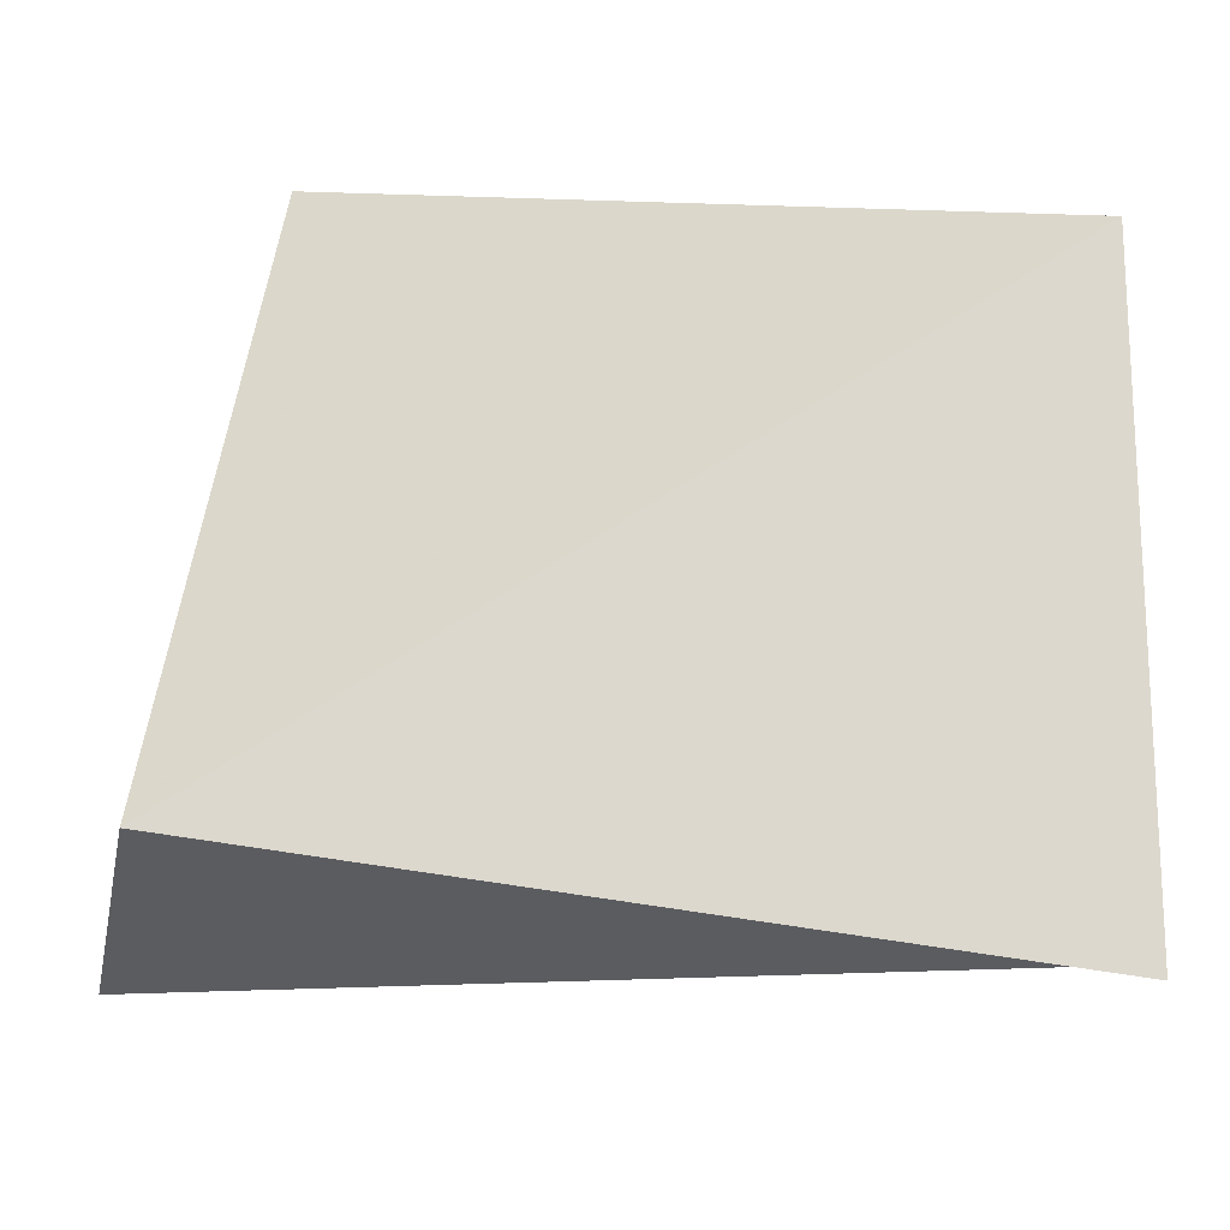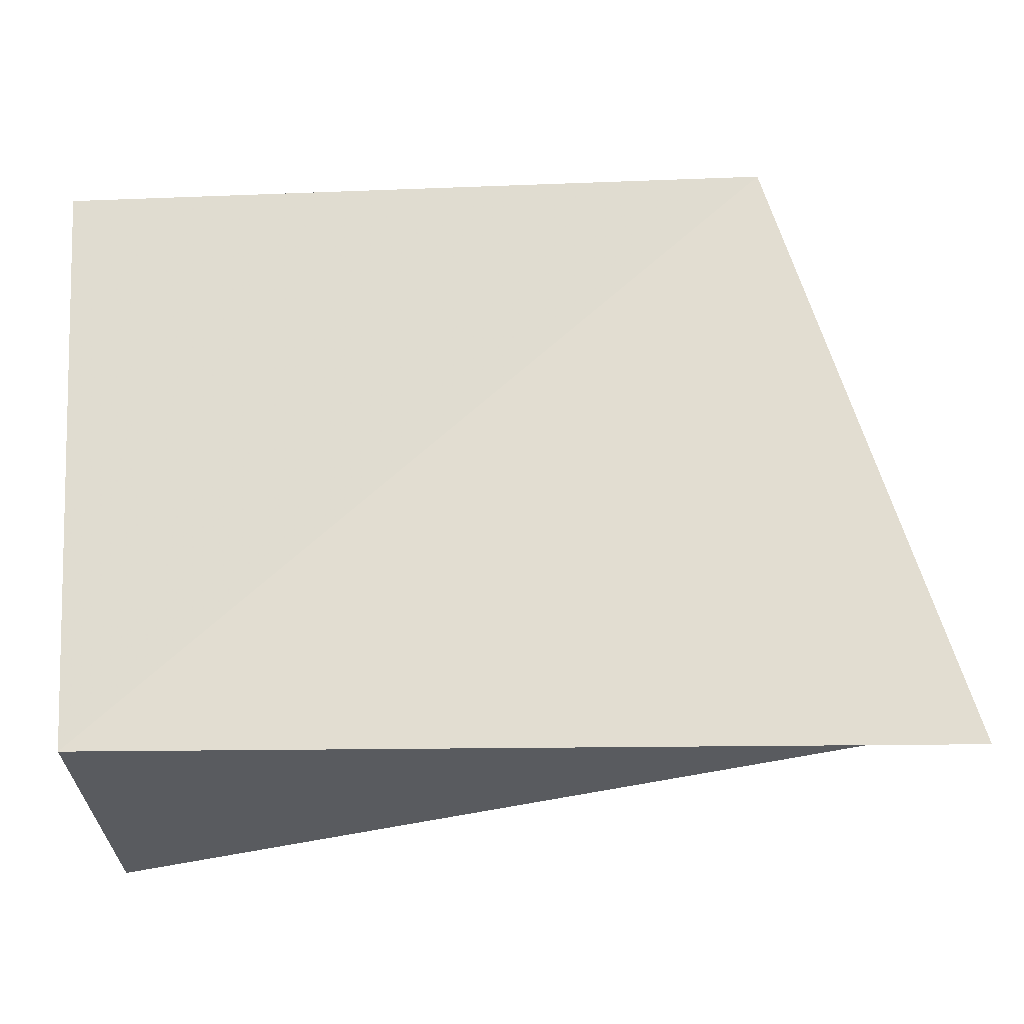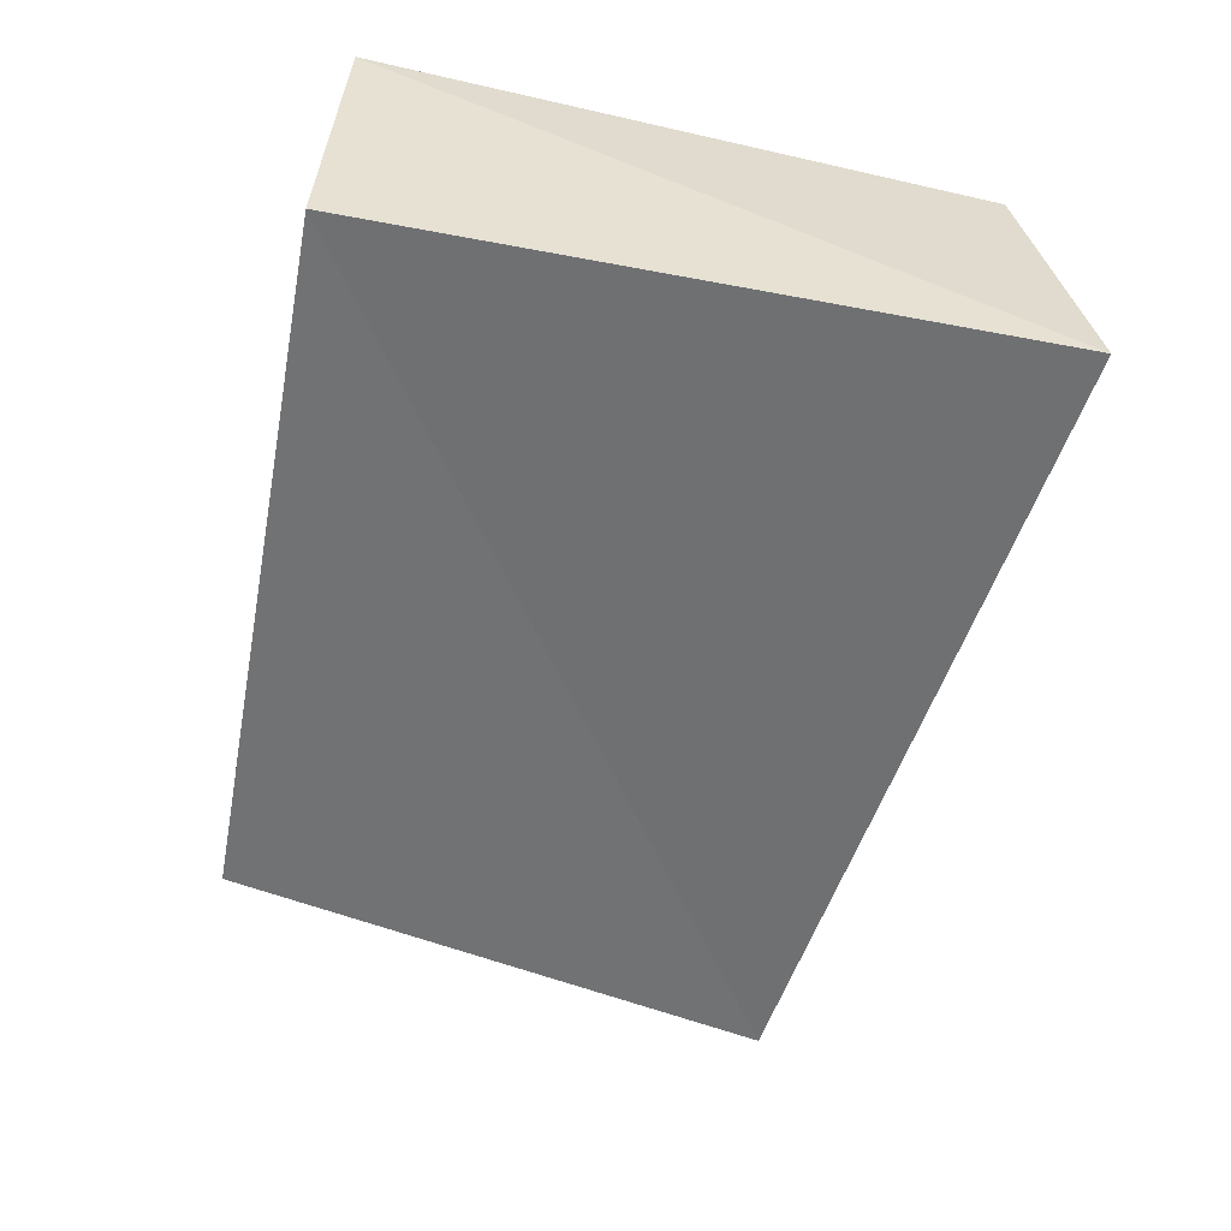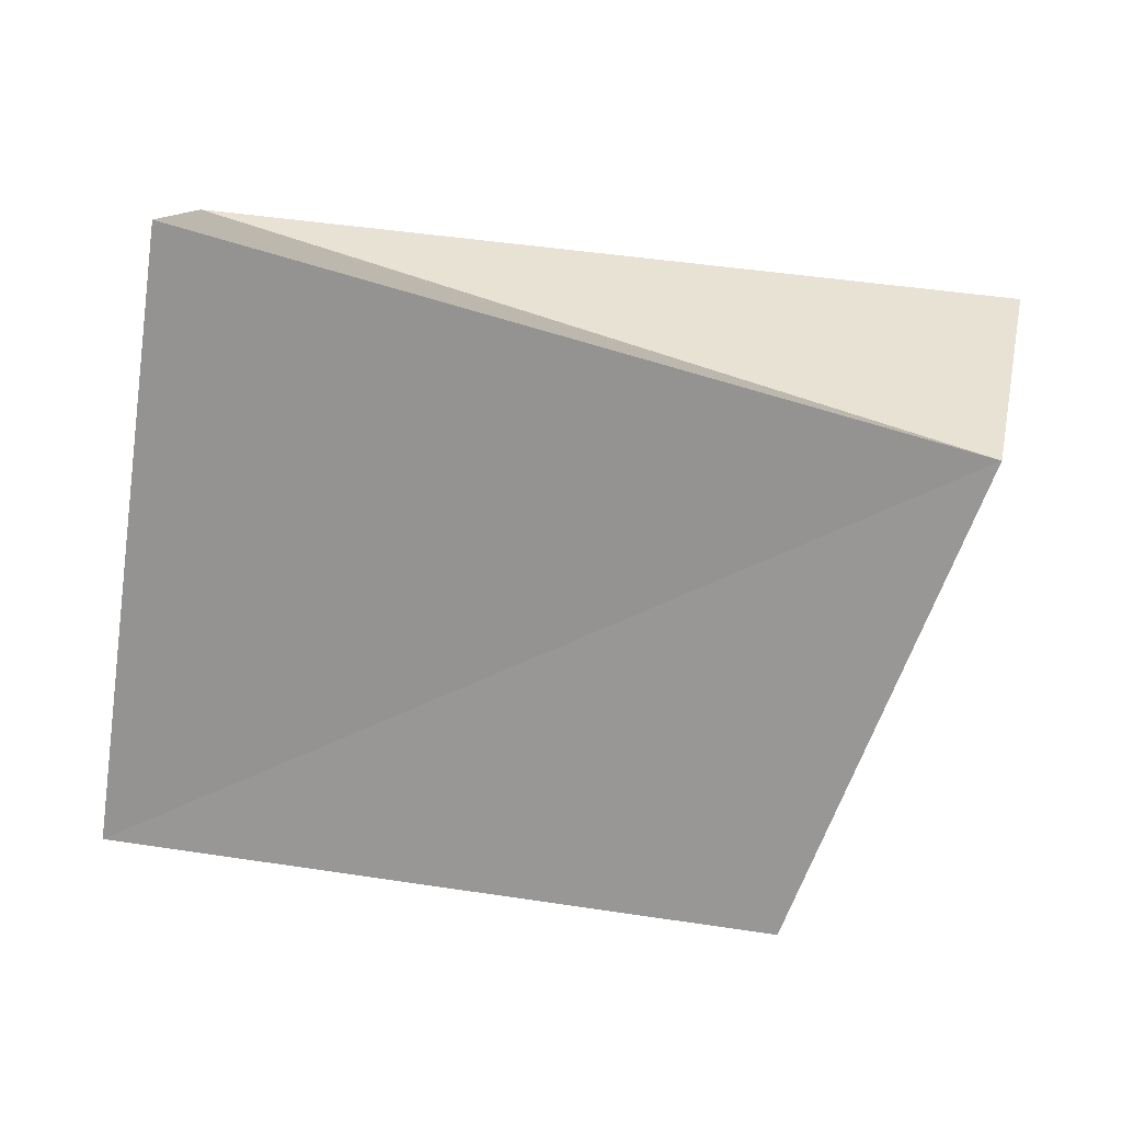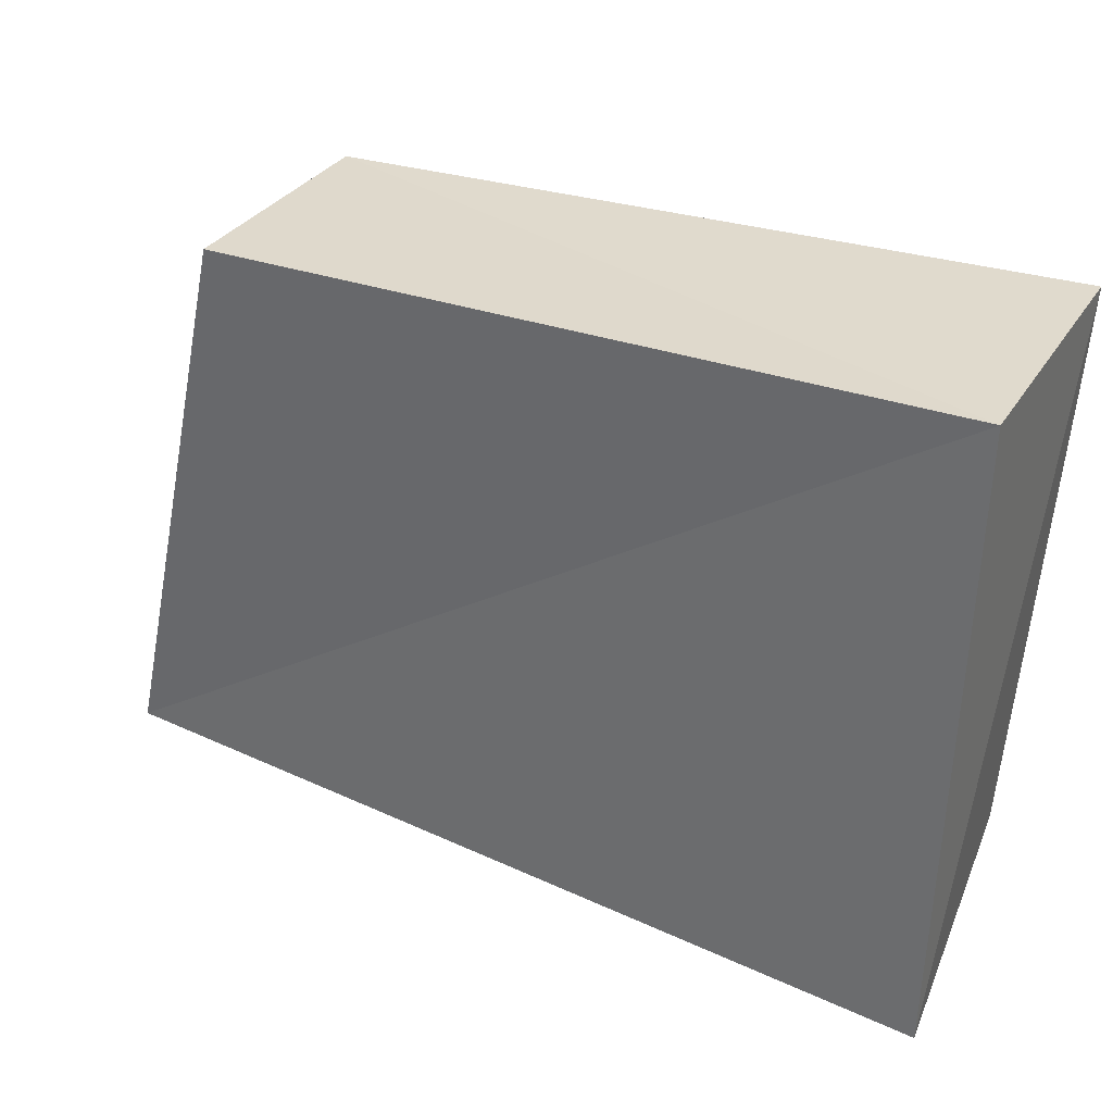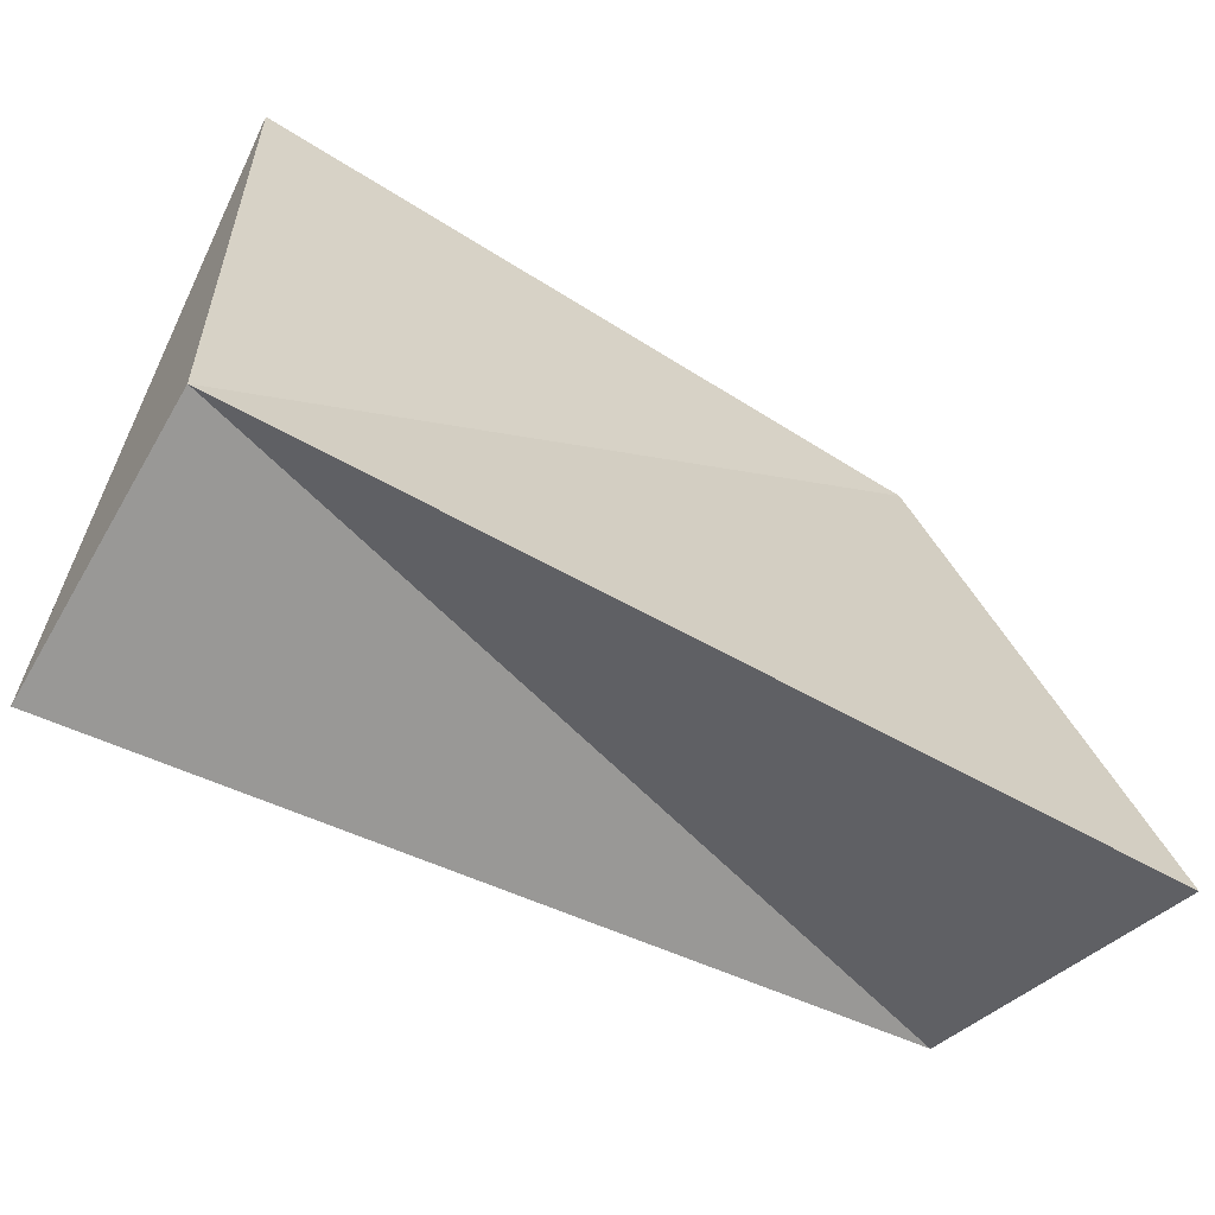
<metadata>
{"format":"obj","ext":"obj","renderer":"f3d","projection":"perspective","resolution":1024,"background":"white","views":[{"elev":-15.5,"azim":177.7,"up":"+Y"},{"elev":-23.5,"azim":5.9,"up":"+Y"},{"elev":-55.3,"azim":-100.0,"up":"+Z"},{"elev":-68.8,"azim":-8.4,"up":"+Z"},{"elev":34.9,"azim":-156.8,"up":"+Y"},{"elev":-63.9,"azim":-29.7,"up":"+Y"}]}
</metadata>
<code>
v 0.03831 0.03724 0.01427
v -0.04617 -0.04196 -0.01803
v 0.03966 0.03919 -0.01566
v -0.04896 0.03666 0.01839
v -0.04662 0.03809 -0.0154
v -0.04554 -0.03604 0.01566
v 0.05383 -0.02766 -0.01639
v 0.0604 -0.03929 0.01808
f 6 4 2
f 7 6 2
f 2 4 5
f 5 7 2
f 6 1 4
f 8 6 7
f 8 1 6
f 4 1 5
f 3 7 5
f 5 1 3
f 3 8 7
f 1 8 3

</code>
